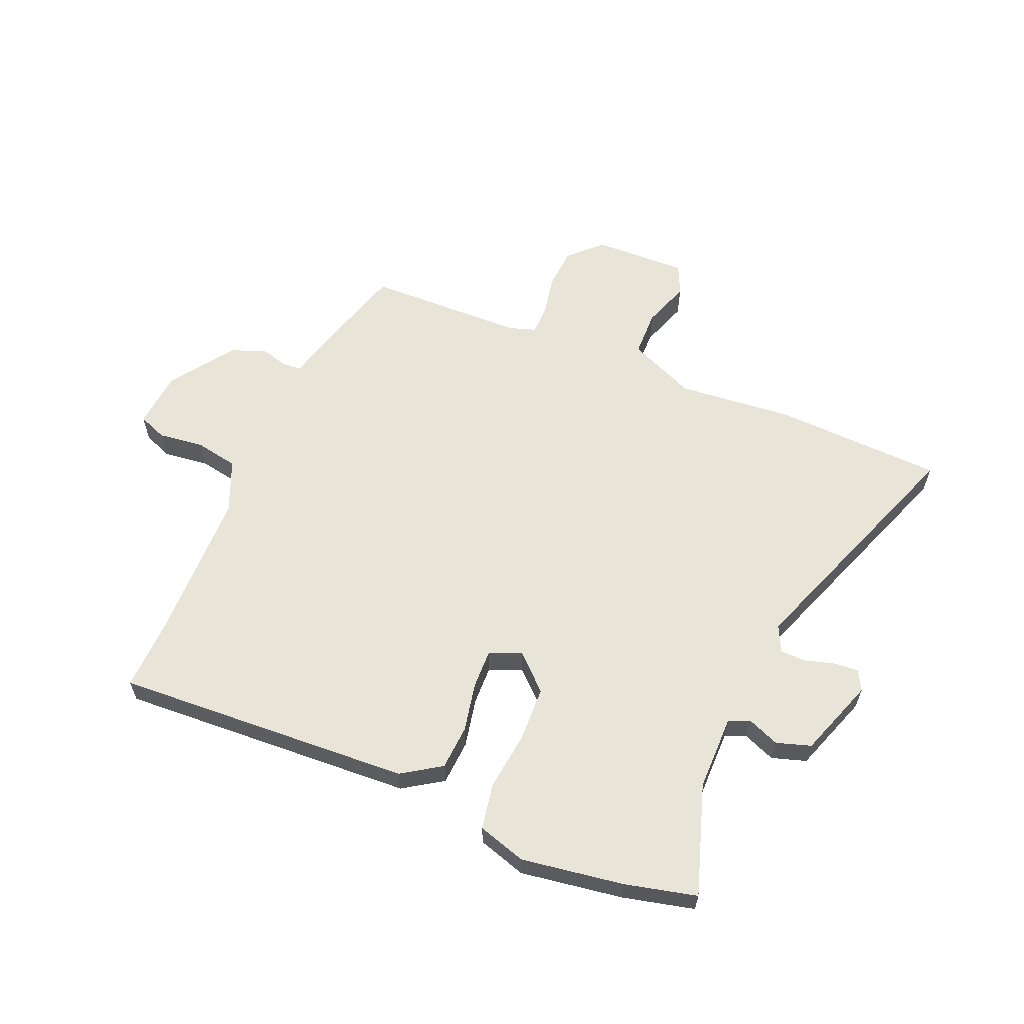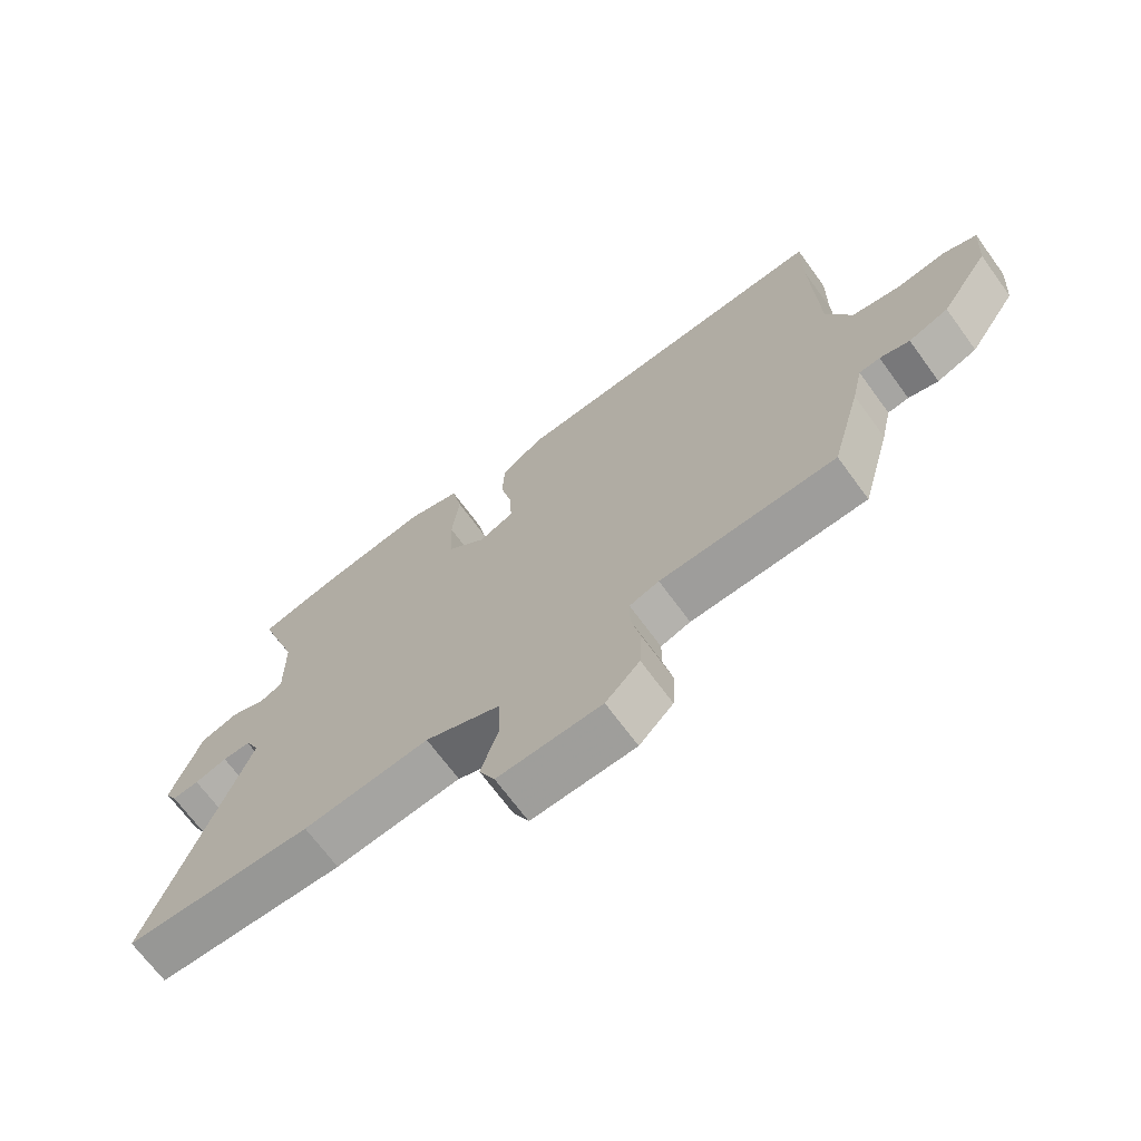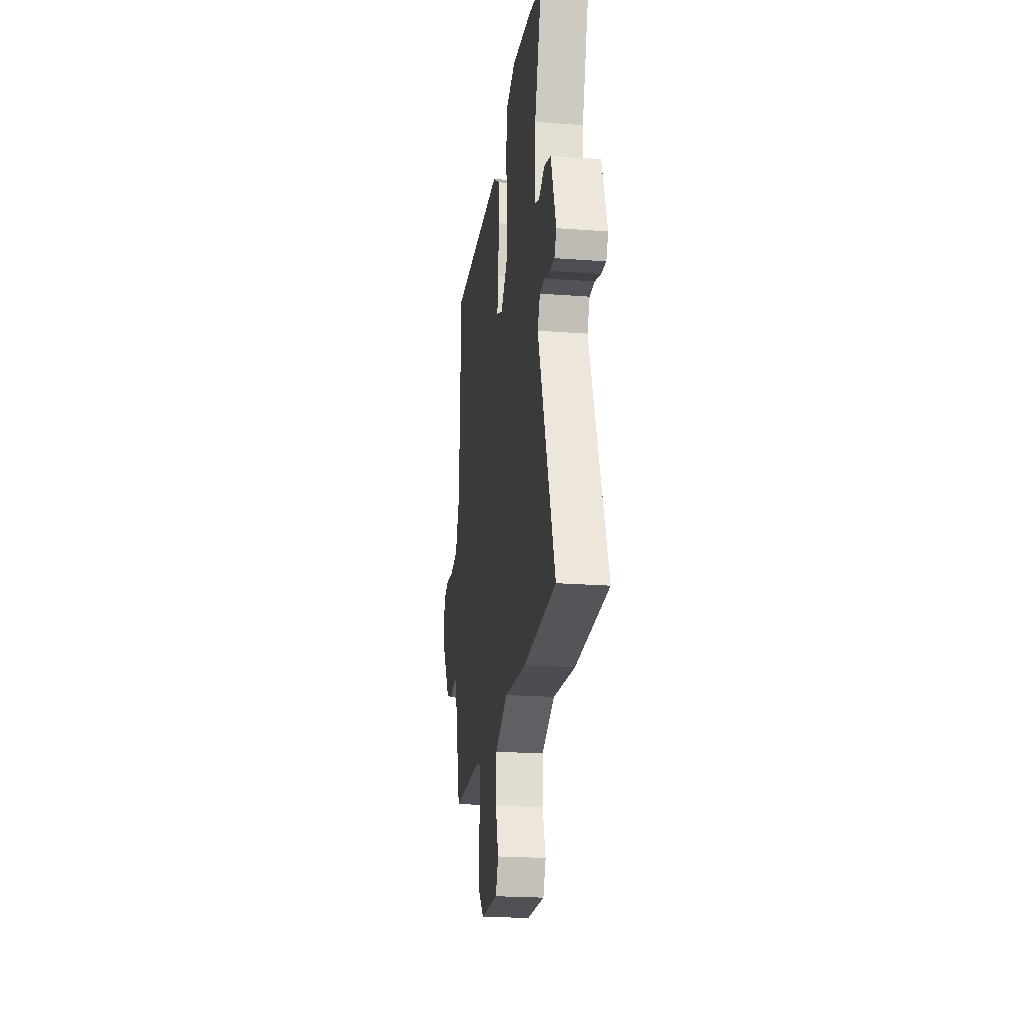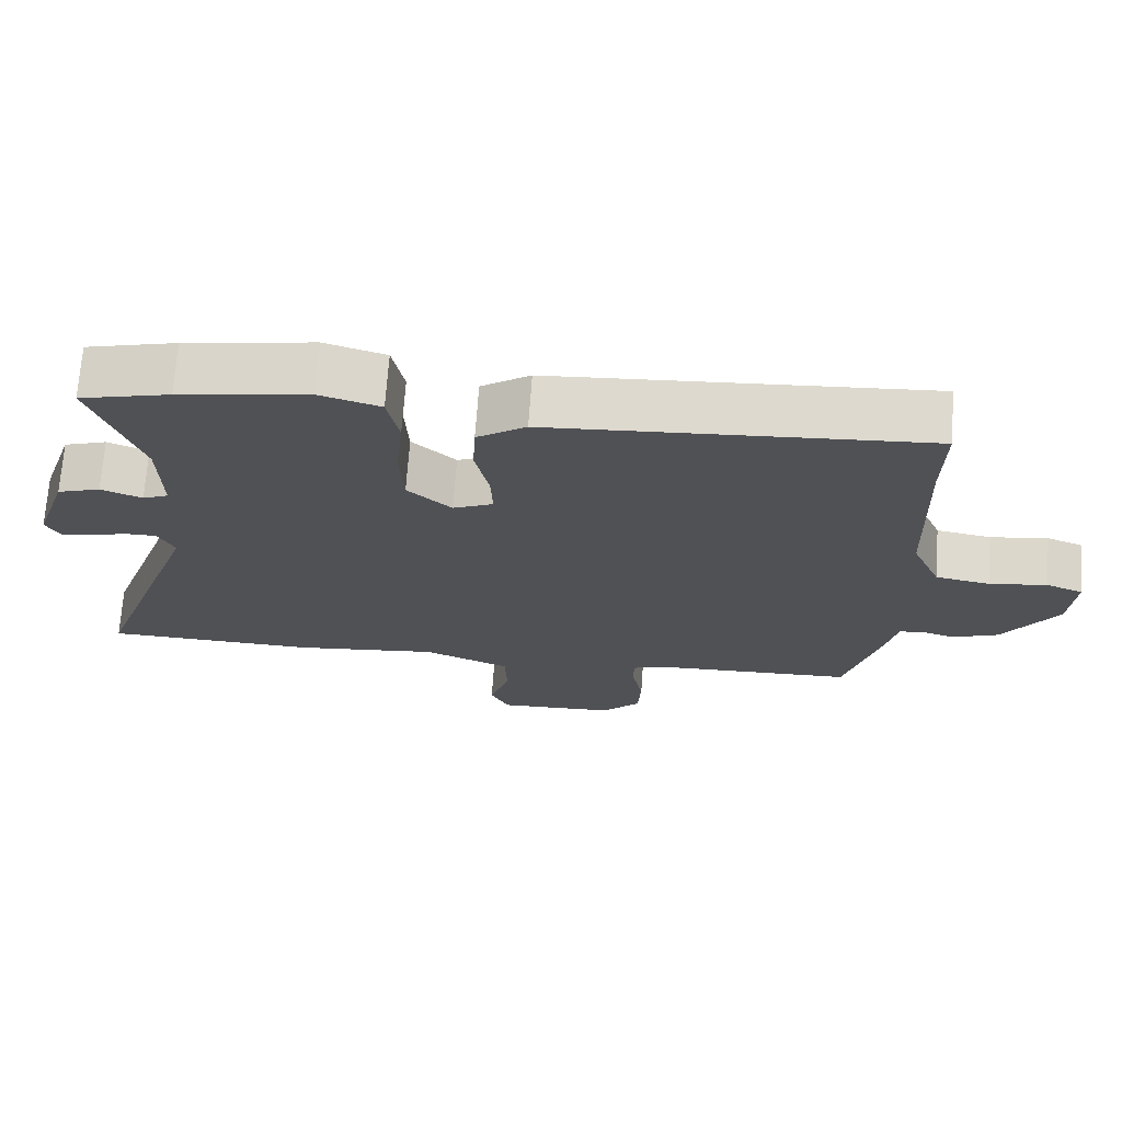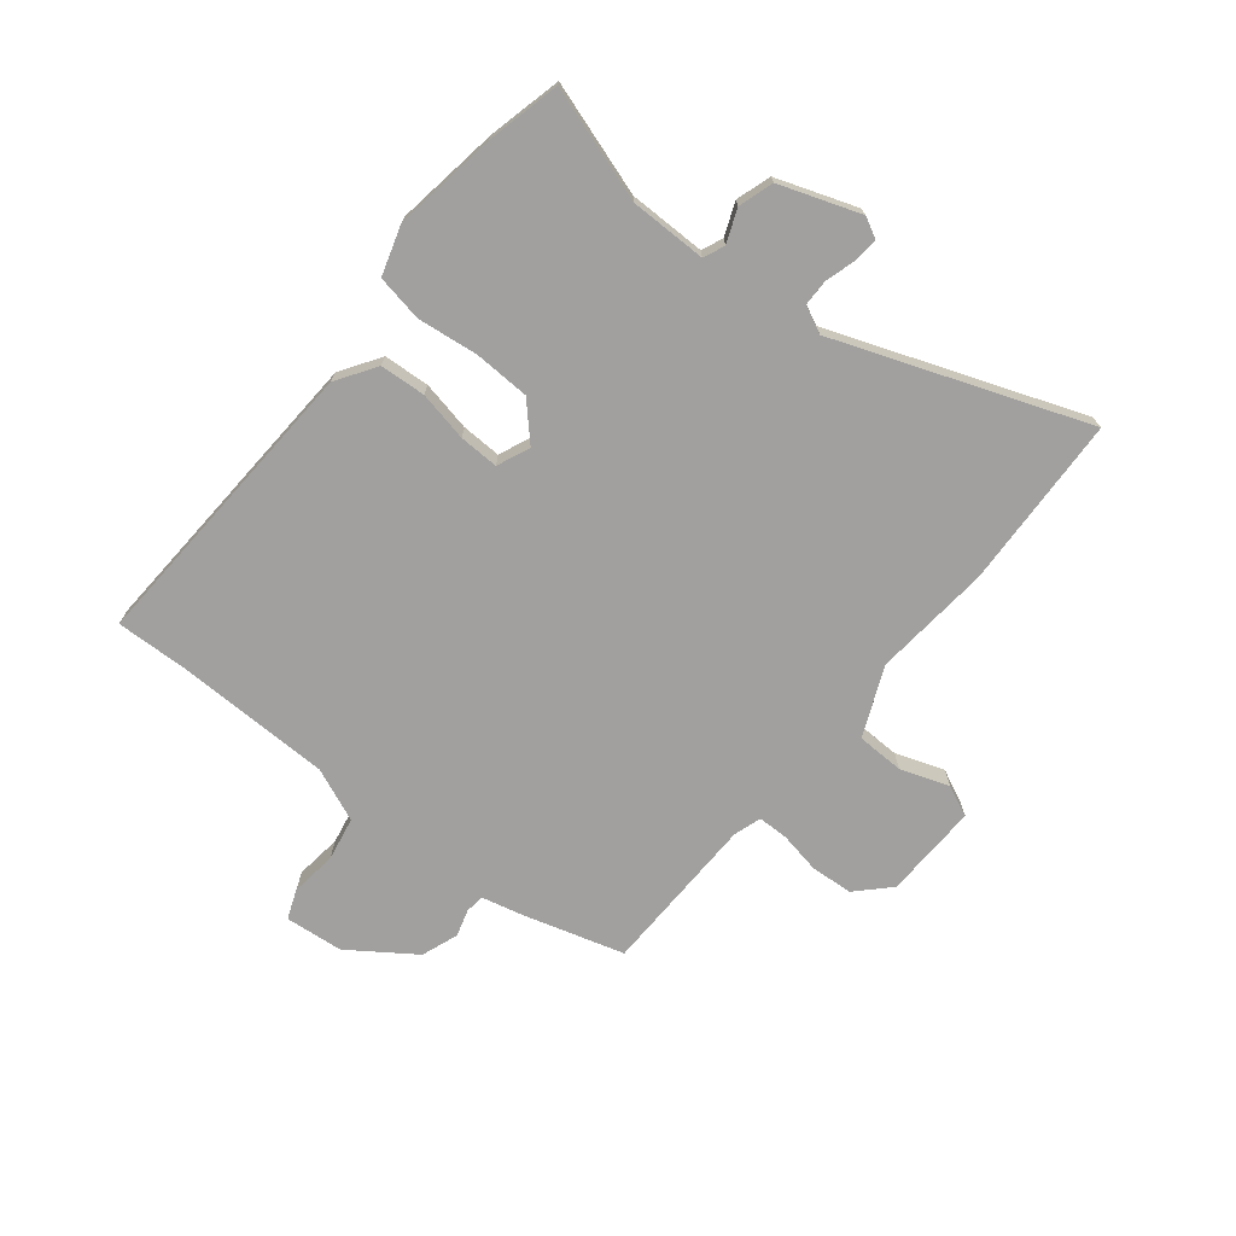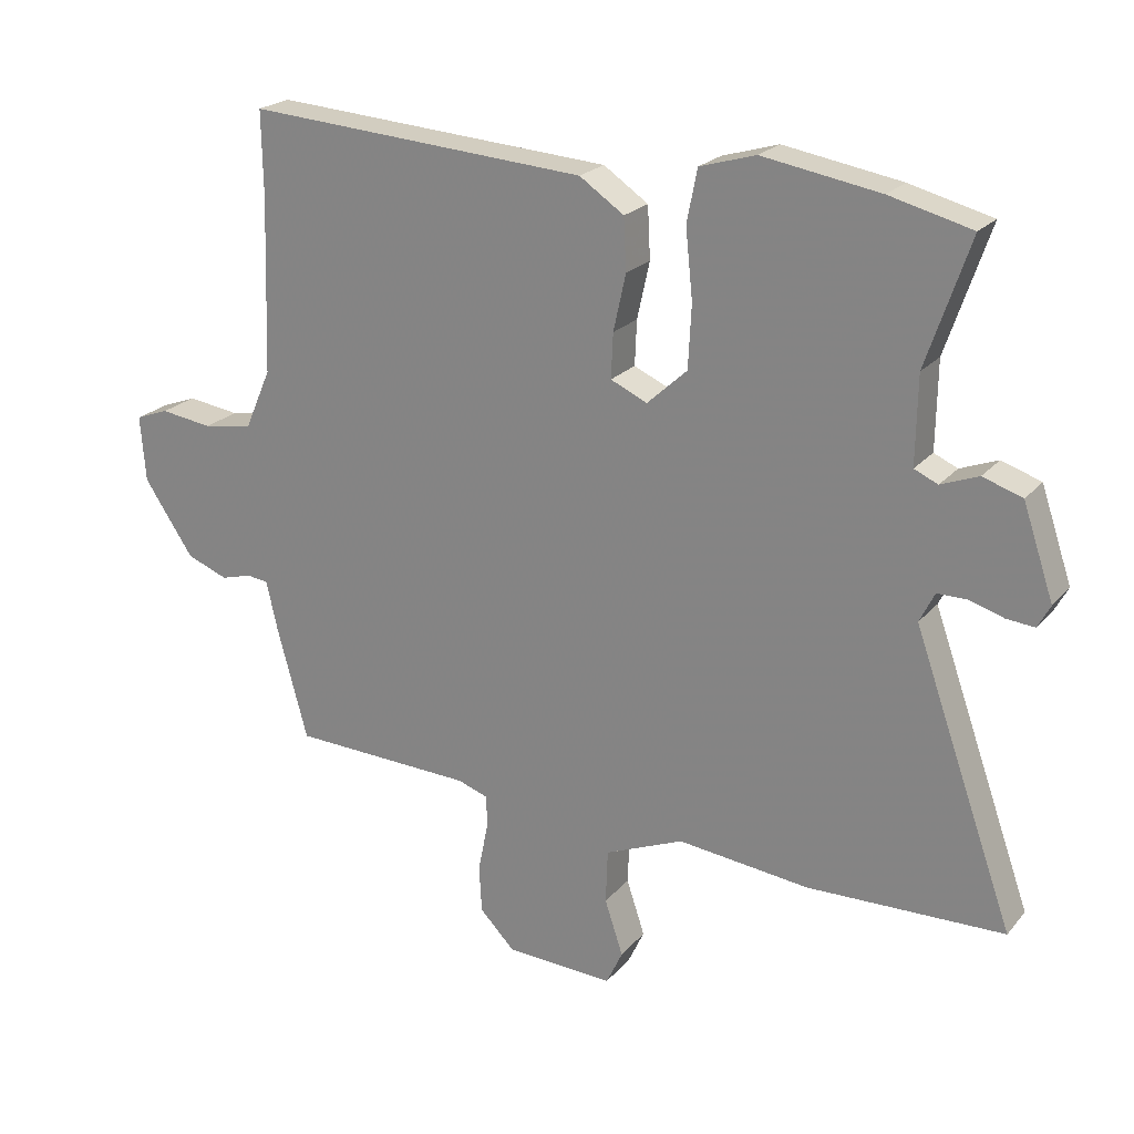
<metadata>
{"format":"obj","ext":"obj","renderer":"f3d","projection":"perspective","resolution":1024,"background":"white","views":[{"elev":60.3,"azim":23.7,"up":"+Y"},{"elev":-69.1,"azim":-143.8,"up":"+Z"},{"elev":-22.5,"azim":82.7,"up":"+Z"},{"elev":70.4,"azim":-175.9,"up":"+Z"},{"elev":-71.8,"azim":52.1,"up":"+Y"},{"elev":22.1,"azim":29.1,"up":"+Z"}]}
</metadata>
<code>
v -0.498 0.07 0.39
v -0.5 0.07 0.518
v 0.021 0.07 0.482
v 0.089 0.07 0.436
v 0.093 0.07 0.357
v 0.074 0.07 0.271
v 0.071 0.07 0.203
v 0.127 0.07 0.178
v 0.188 0.07 0.234
v 0.193 0.07 0.33
v 0.182 0.07 0.435
v 0.198 0.07 0.515
v 0.283 0.07 0.54
v 0.462 0.07 0.51
v 0.587 0.07 0.478
v 0.521 0.07 0.285
v 0.519 0.07 0.152
v 0.555 0.07 0.136
v 0.612 0.07 0.158
v 0.672 0.07 0.138
v 0.719 0.07 -0.001
v 0.7 0.07 -0.036
v 0.657 0.07 -0.032
v 0.605 0.07 -0.016
v 0.56 0.07 -0.016
v 0.537 0.07 -0.062
v 0.691 0.07 -0.495
v 0.392 0.07 -0.503
v 0.191 0.07 -0.481
v 0.071 0.07 -0.531
v 0.068 0.07 -0.613
v 0.096 0.07 -0.697
v 0.071 0.07 -0.75
v -0.094 0.07 -0.743
v -0.148 0.07 -0.688
v -0.152 0.07 -0.615
v -0.137 0.07 -0.543
v -0.137 0.07 -0.491
v -0.184 0.07 -0.475
v -0.463 0.07 -0.465
v -0.51 0.07 -0.293
v -0.527 0.07 -0.218
v -0.56 0.07 -0.214
v -0.607 0.07 -0.227
v -0.67 0.07 -0.203
v -0.746 0.07 -0.09
v -0.754 0.07 0.011
v -0.703 0.07 0.03
v -0.623 0.07 0.019
v -0.547 0.07 0.032
v -0.507 0.07 0.123
v -0.498 0 0.39
v -0.5 0 0.518
v 0.021 0 0.482
v 0.089 0 0.436
v 0.093 0 0.357
v 0.074 0 0.271
v 0.071 0 0.203
v 0.127 0 0.178
v 0.188 0 0.234
v 0.193 0 0.33
v 0.182 0 0.435
v 0.198 0 0.515
v 0.283 0 0.54
v 0.462 0 0.51
v 0.587 0 0.478
v 0.521 0 0.285
v 0.519 0 0.152
v 0.555 0 0.136
v 0.612 0 0.158
v 0.672 0 0.138
v 0.719 0 -0.001
v 0.7 0 -0.036
v 0.657 0 -0.032
v 0.605 0 -0.016
v 0.56 0 -0.016
v 0.537 0 -0.062
v 0.691 0 -0.495
v 0.392 0 -0.503
v 0.191 0 -0.481
v 0.071 0 -0.531
v 0.068 0 -0.613
v 0.096 0 -0.697
v 0.071 0 -0.75
v -0.094 0 -0.743
v -0.148 0 -0.688
v -0.152 0 -0.615
v -0.137 0 -0.543
v -0.137 0 -0.491
v -0.184 0 -0.475
v -0.463 0 -0.465
v -0.51 0 -0.293
v -0.527 0 -0.218
v -0.56 0 -0.214
v -0.607 0 -0.227
v -0.67 0 -0.203
v -0.746 0 -0.09
v -0.754 0 0.011
v -0.703 0 0.03
v -0.623 0 0.019
v -0.547 0 0.032
v -0.507 0 0.123
f 47 48 49
f 46 47 49
f 45 46 49
f 44 45 49
f 43 44 49
f 42 43 49 50
f 42 50 51
f 41 42 51
f 40 41 51
f 39 40 51
f 35 36 37
f 34 35 37
f 33 34 37
f 32 33 37
f 31 32 37
f 30 31 37 38
f 39 51 1
f 38 39 1
f 30 38 1
f 29 30 1
f 22 23 24
f 21 22 24
f 20 21 24
f 19 20 24
f 18 19 24
f 17 18 24 25
f 14 15 16
f 13 14 16
f 12 13 16
f 11 12 16
f 10 11 16
f 9 10 16 17
f 17 25 26
f 9 17 26
f 8 9 26
f 4 5 6
f 3 4 6
f 2 3 6
f 1 2 6
f 1 6 7
f 27 28 29
f 26 27 29
f 8 26 29
f 7 8 29
f 1 7 29
f 100 99 98
f 100 98 97
f 100 97 96
f 100 96 95
f 100 95 94
f 101 100 94 93
f 102 101 93
f 102 93 92
f 102 92 91
f 102 91 90
f 88 87 86
f 88 86 85
f 88 85 84
f 88 84 83
f 88 83 82
f 89 88 82 81
f 52 102 90
f 52 90 89
f 52 89 81
f 52 81 80
f 75 74 73
f 75 73 72
f 75 72 71
f 75 71 70
f 75 70 69
f 76 75 69 68
f 67 66 65
f 67 65 64
f 67 64 63
f 67 63 62
f 67 62 61
f 68 67 61 60
f 77 76 68
f 77 68 60
f 77 60 59
f 57 56 55
f 57 55 54
f 57 54 53
f 57 53 52
f 58 57 52
f 80 79 78
f 80 78 77
f 80 77 59
f 80 59 58
f 80 58 52
f 1 52 53 2
f 2 53 54 3
f 3 54 55 4
f 4 55 56 5
f 5 56 57 6
f 6 57 58 7
f 7 58 59 8
f 8 59 60 9
f 9 60 61 10
f 10 61 62 11
f 11 62 63 12
f 12 63 64 13
f 13 64 65 14
f 14 65 66 15
f 15 66 67 16
f 16 67 68 17
f 17 68 69 18
f 18 69 70 19
f 19 70 71 20
f 20 71 72 21
f 21 72 73 22
f 22 73 74 23
f 23 74 75 24
f 24 75 76 25
f 25 76 77 26
f 26 77 78 27
f 27 78 79 28
f 28 79 80 29
f 29 80 81 30
f 30 81 82 31
f 31 82 83 32
f 32 83 84 33
f 33 84 85 34
f 34 85 86 35
f 35 86 87 36
f 36 87 88 37
f 37 88 89 38
f 38 89 90 39
f 39 90 91 40
f 40 91 92 41
f 41 92 93 42
f 42 93 94 43
f 43 94 95 44
f 44 95 96 45
f 45 96 97 46
f 46 97 98 47
f 47 98 99 48
f 48 99 100 49
f 49 100 101 50
f 50 101 102 51
f 51 102 52 1

</code>
